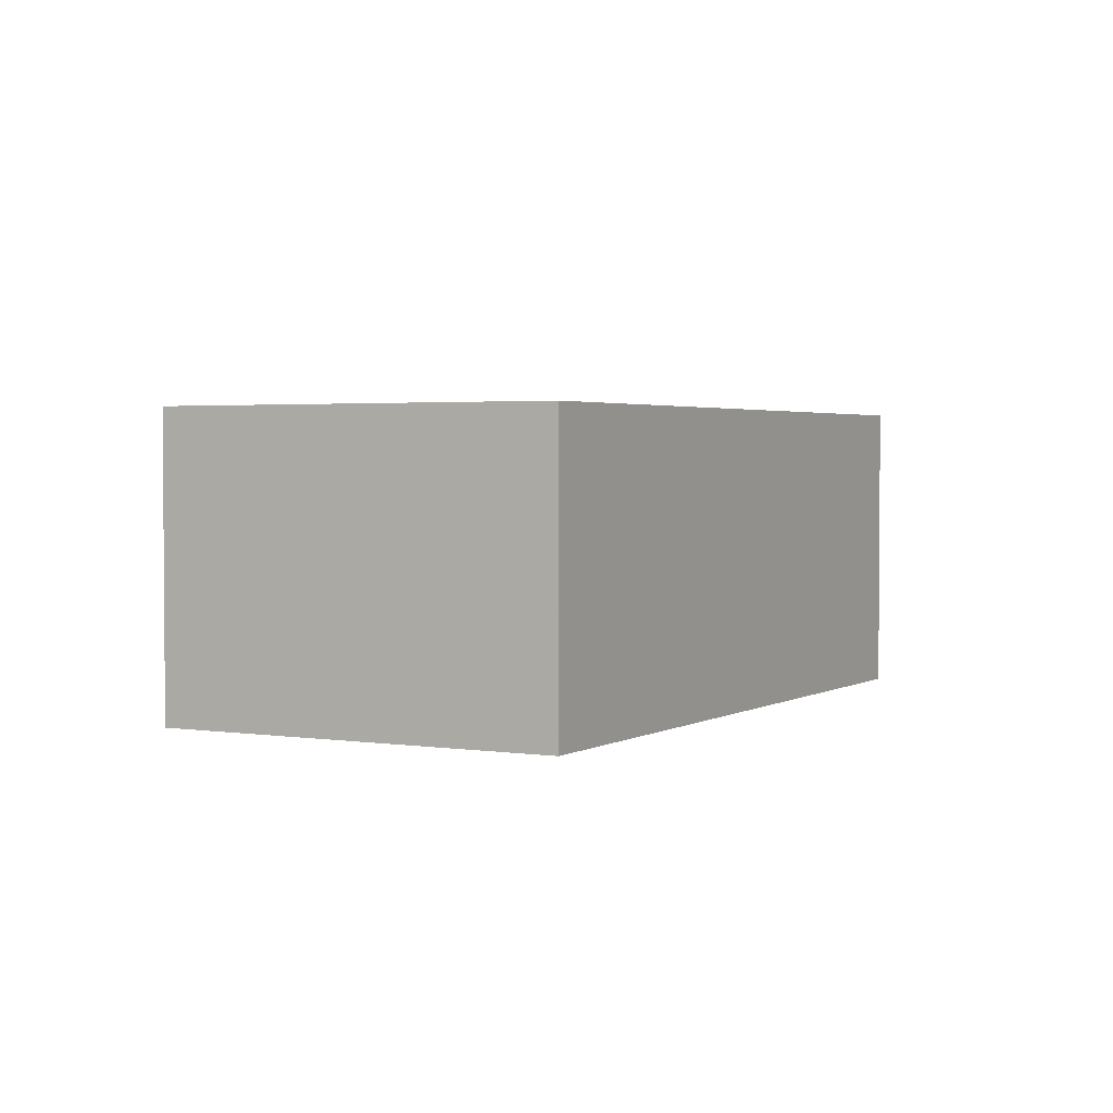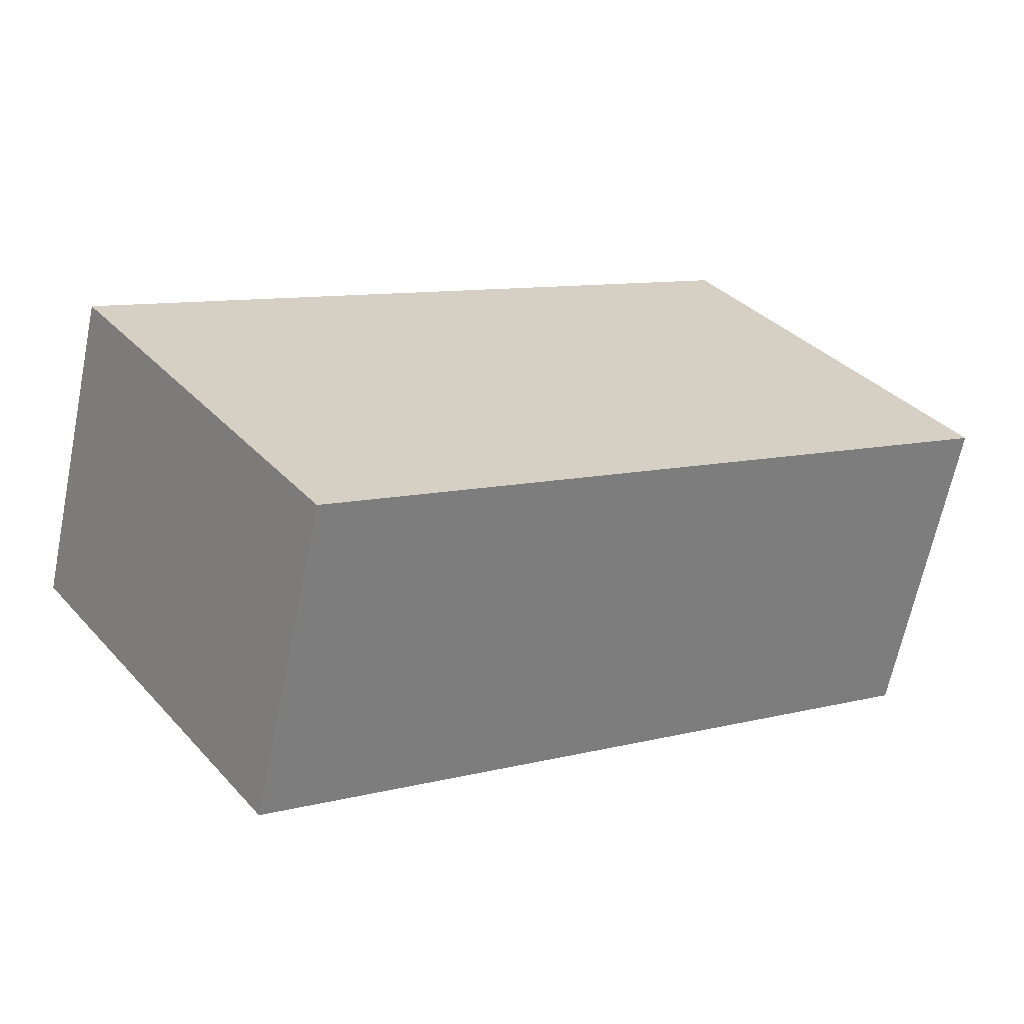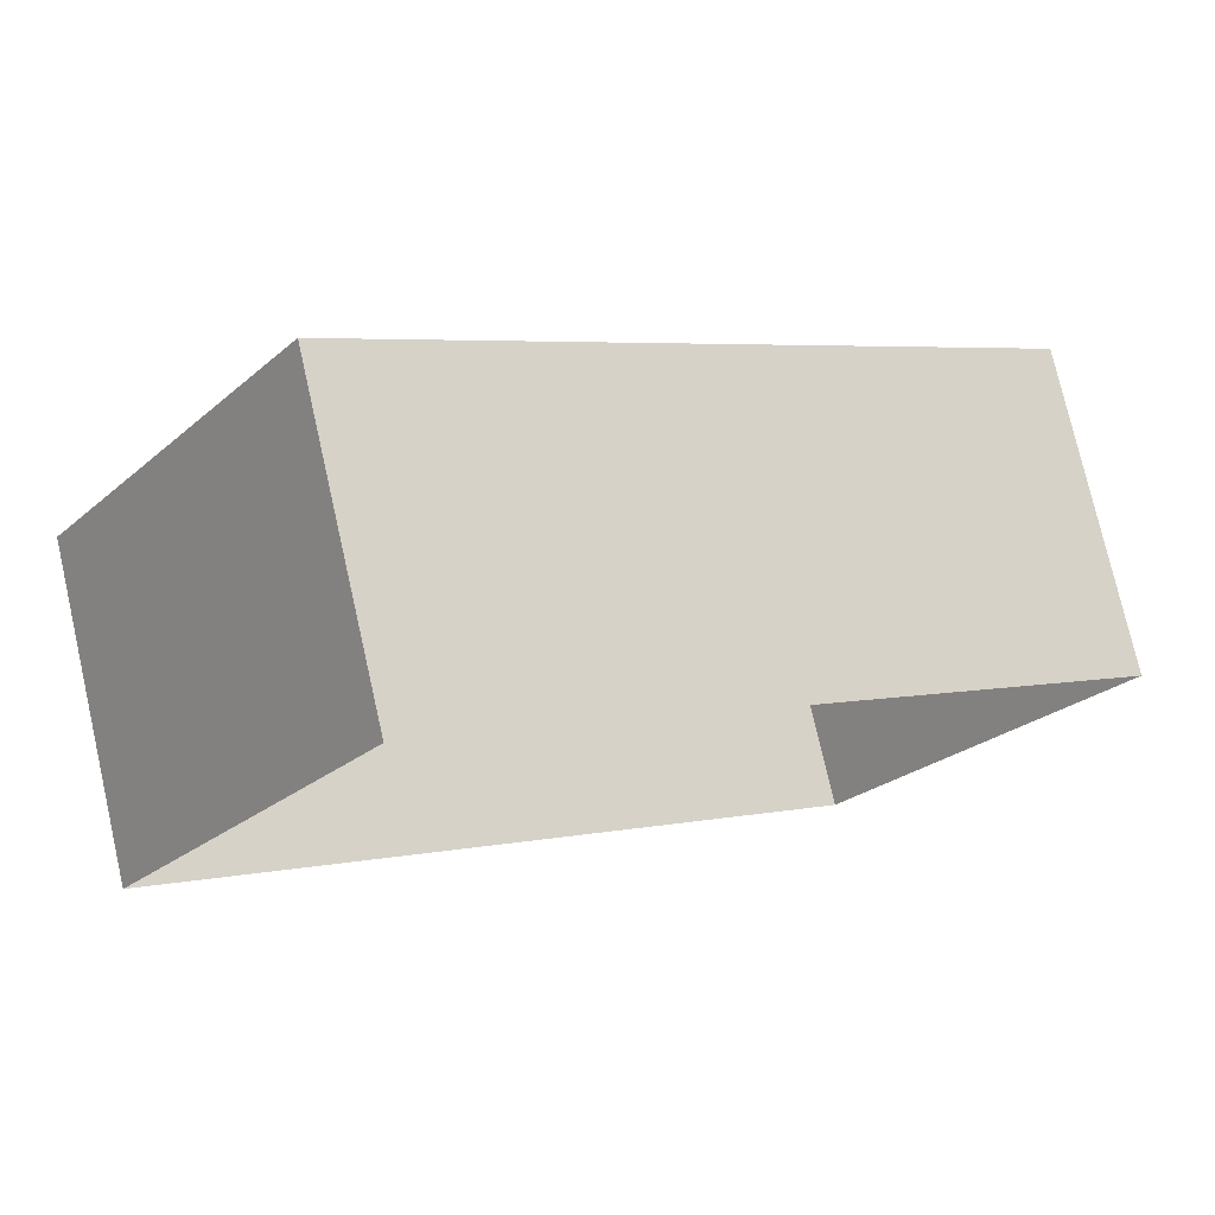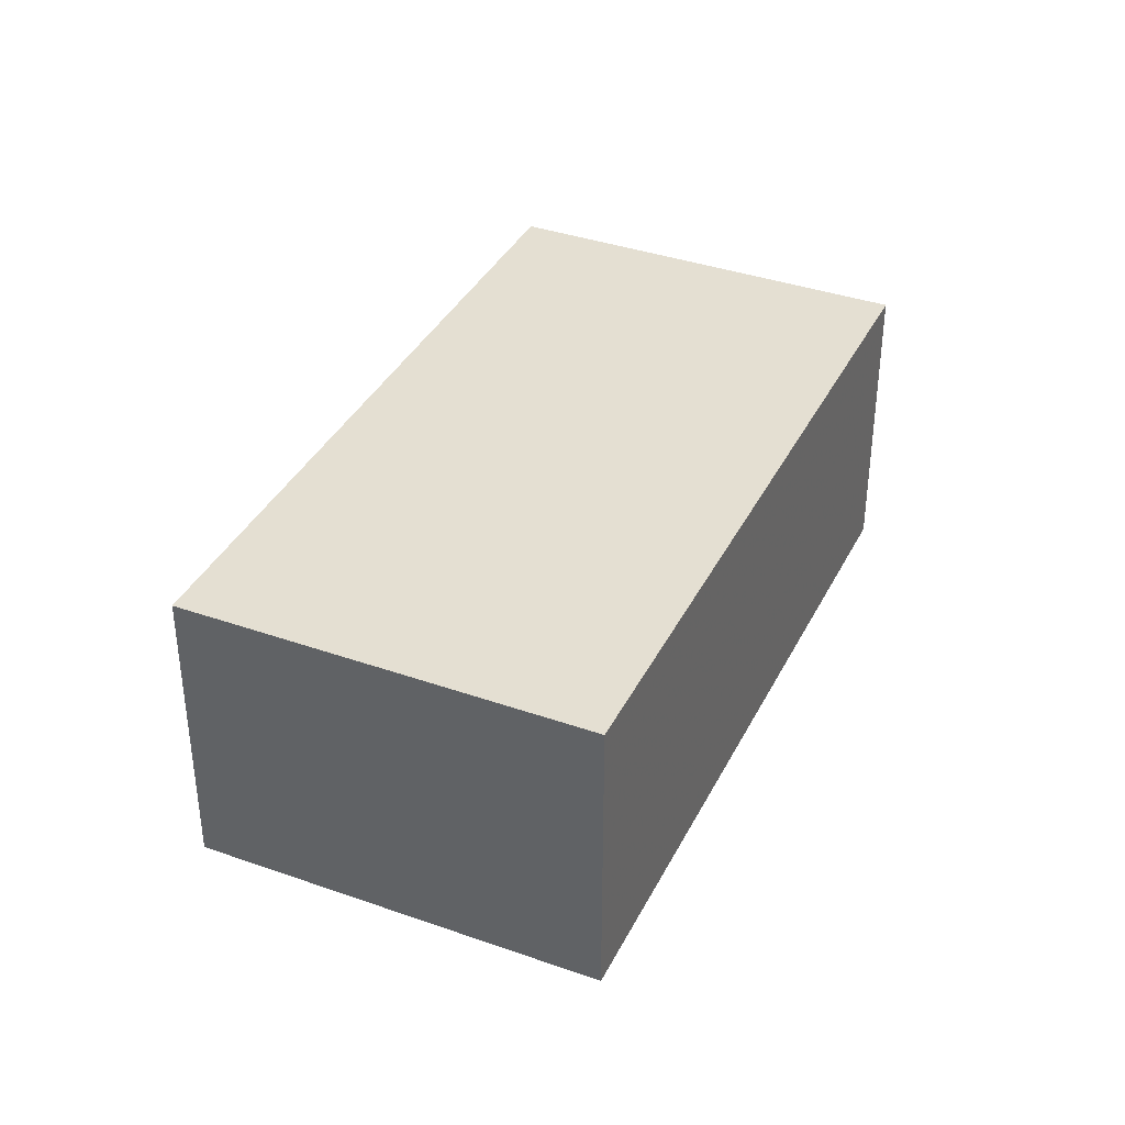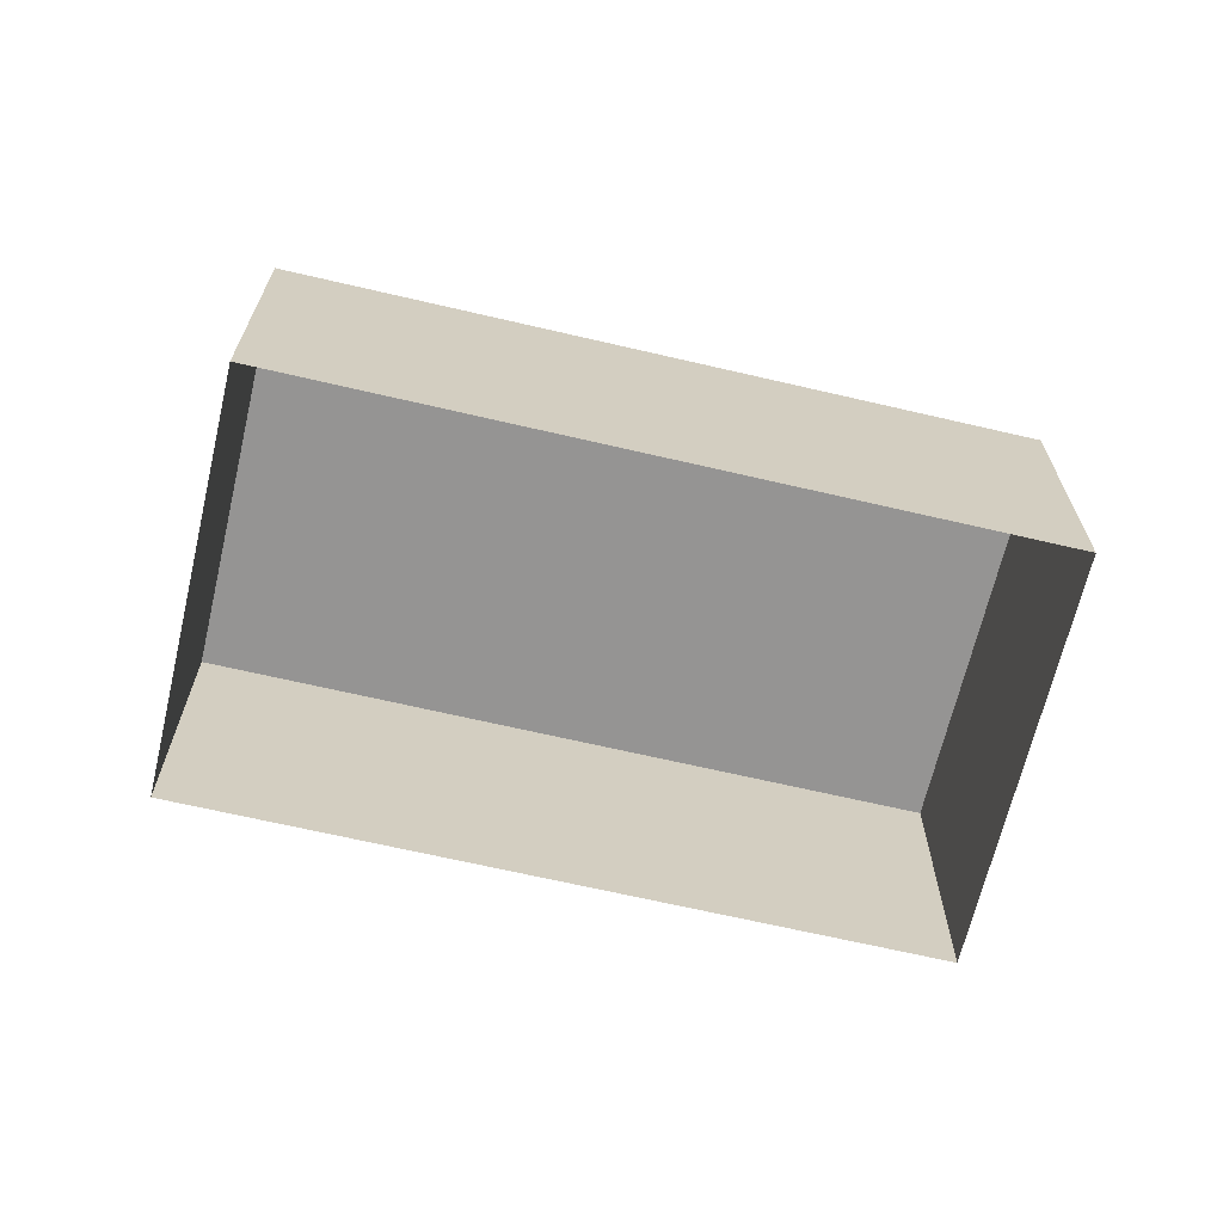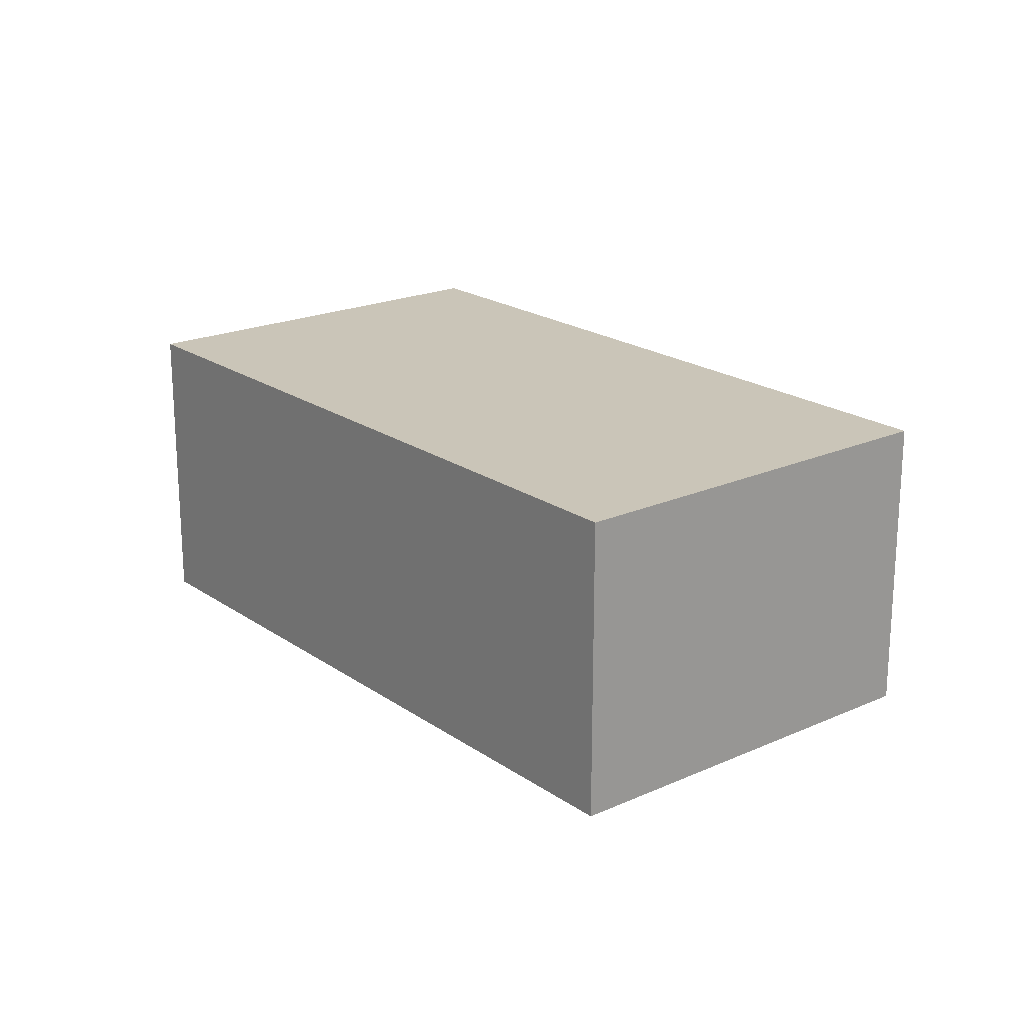
<metadata>
{"format":"obj","ext":"obj","renderer":"f3d","projection":"perspective","resolution":1024,"background":"white","views":[{"elev":2.5,"azim":153.6,"up":"+Z"},{"elev":-65.4,"azim":-11.4,"up":"+Y"},{"elev":76.5,"azim":167.0,"up":"+Y"},{"elev":37.2,"azim":-30.9,"up":"+Z"},{"elev":-67.1,"azim":-158.3,"up":"+Z"},{"elev":20.4,"azim":-94.1,"up":"+Z"}]}
</metadata>
<code>
v -2.237e+05 -1.285e+05 14.79
v -2.237e+05 -1.285e+05 14.79
v -2.237e+05 -1.285e+05 14.79
v -2.237e+05 -1.285e+05 14.79
v -2.237e+05 -1.285e+05 17.44
v -2.237e+05 -1.285e+05 17.44
v -2.237e+05 -1.285e+05 17.44
v -2.237e+05 -1.285e+05 17.44
f 1 2 3
f 1 4 2
f 5 6 7
f 5 8 6
f 8 2 4
f 8 5 2
f 7 1 3
f 7 6 1
f 8 4 1
f 6 8 1
f 7 3 2
f 5 7 2

</code>
